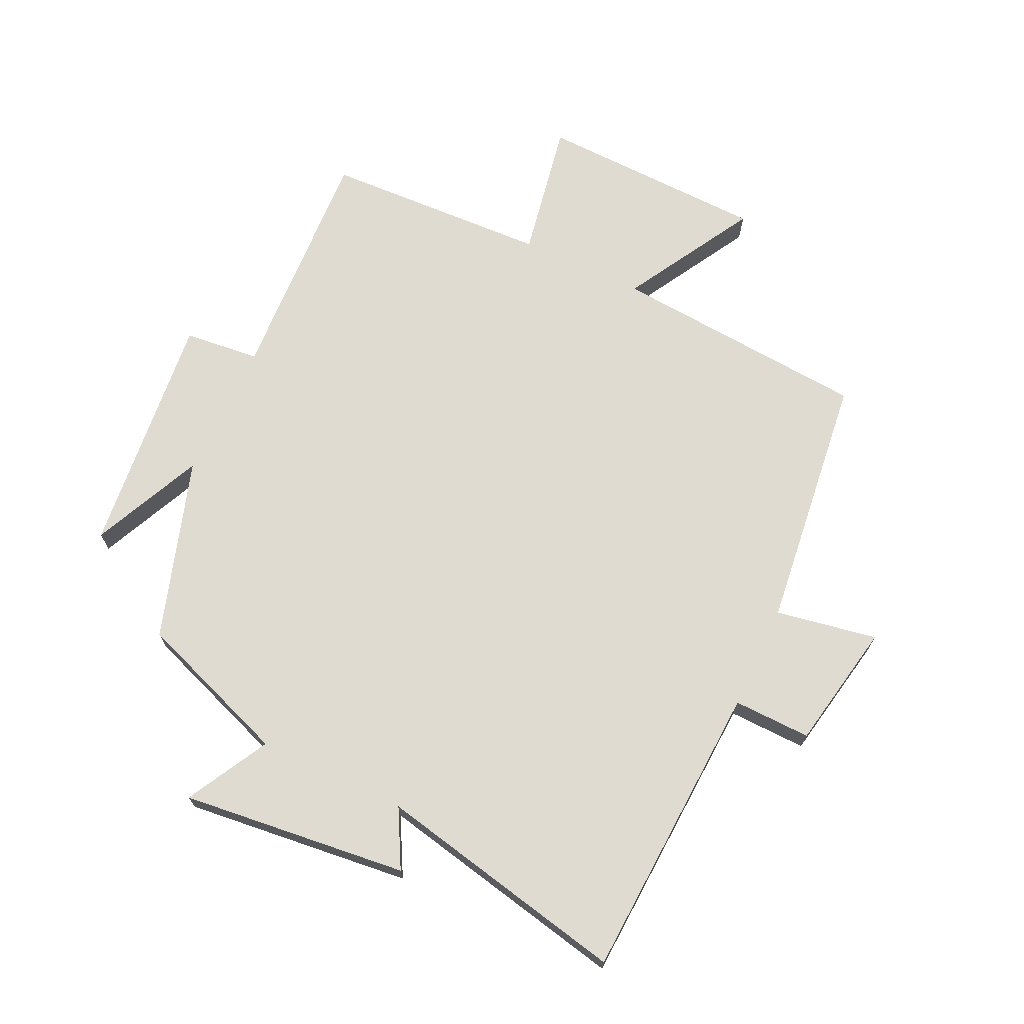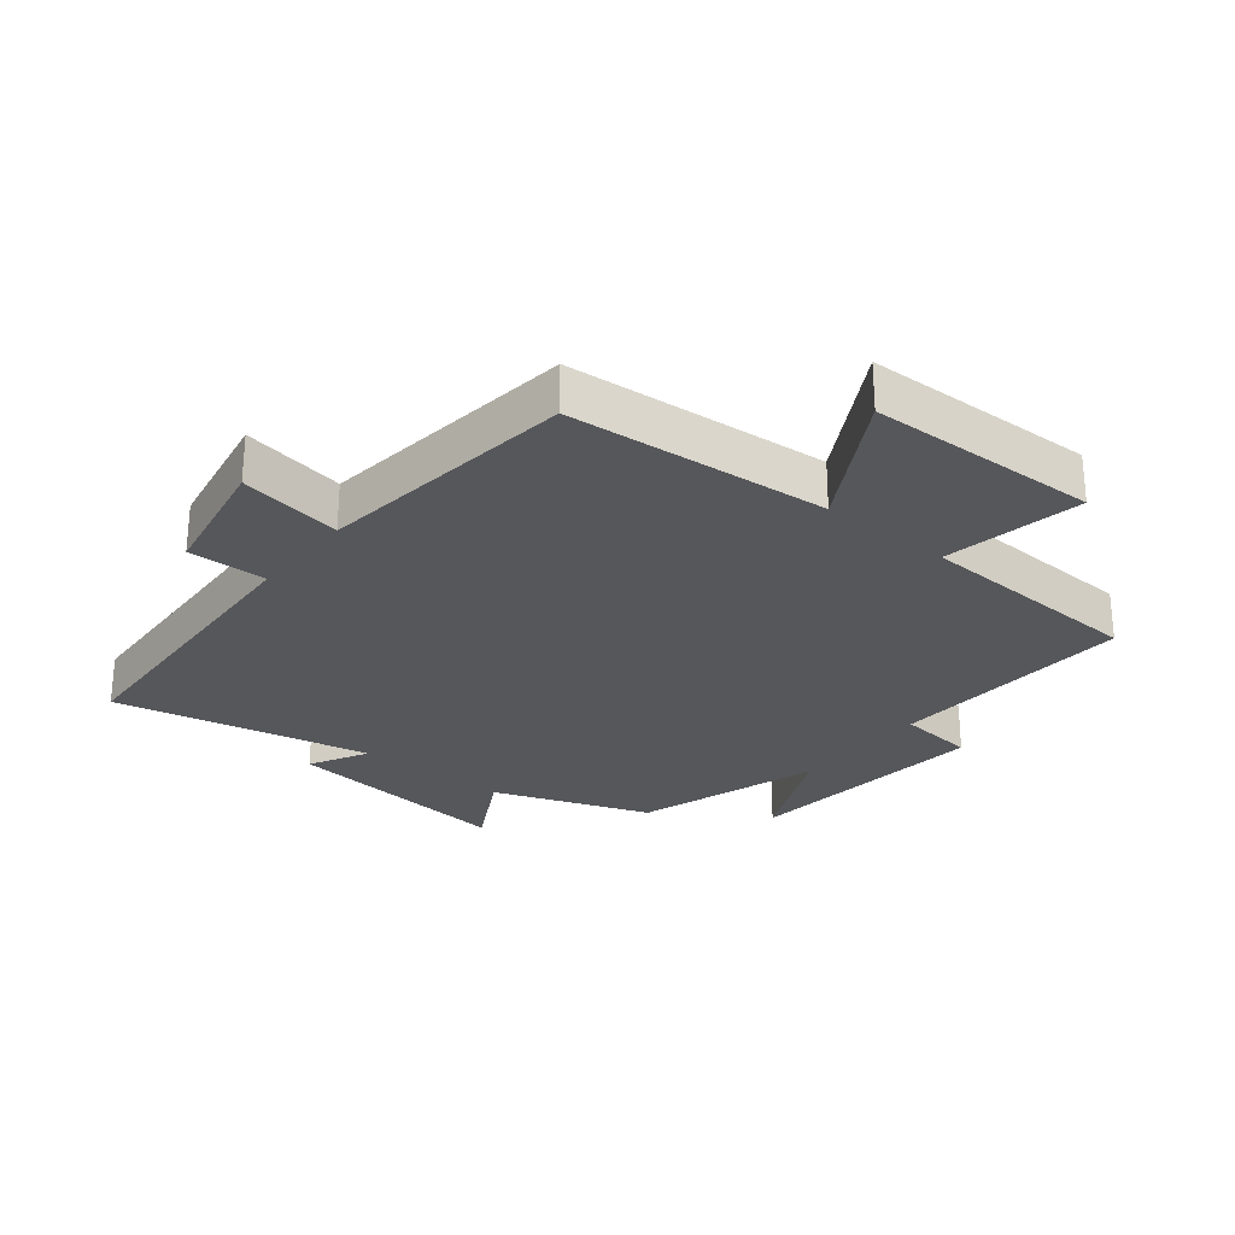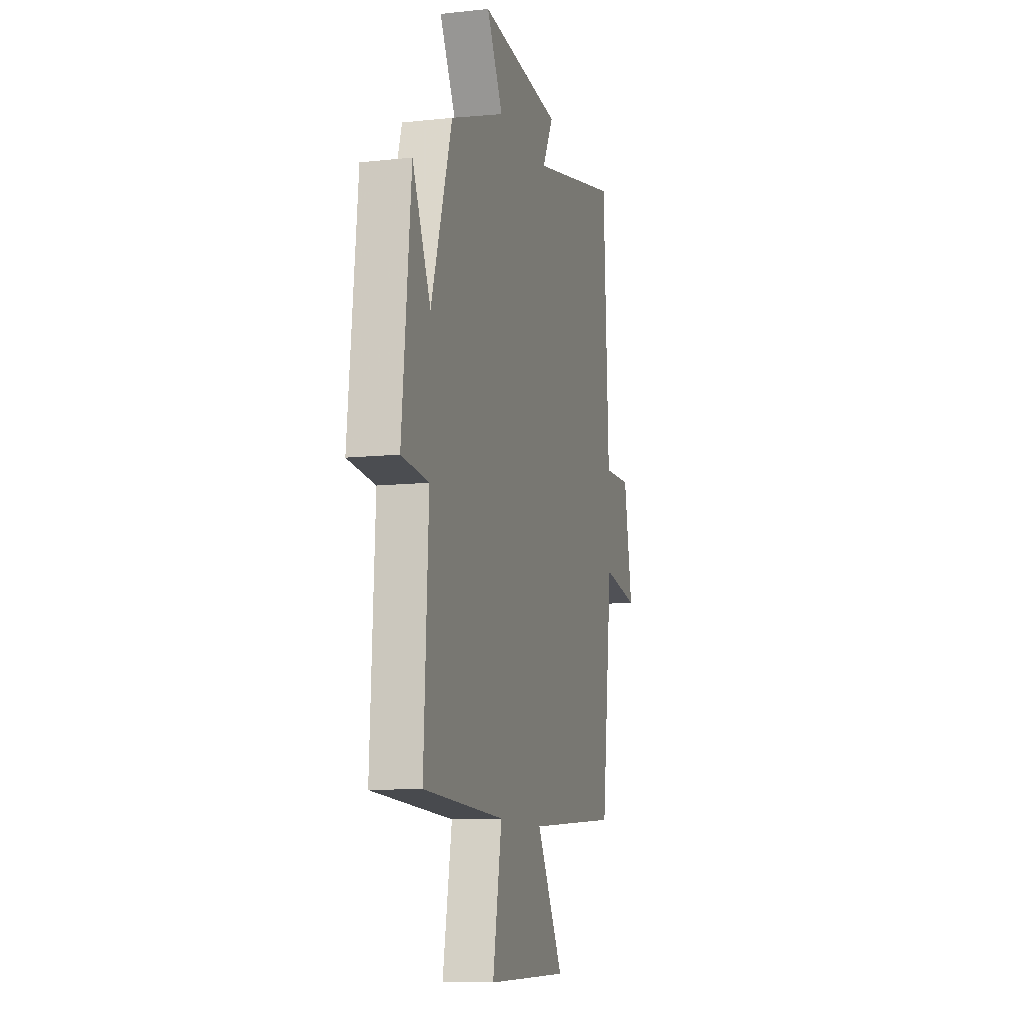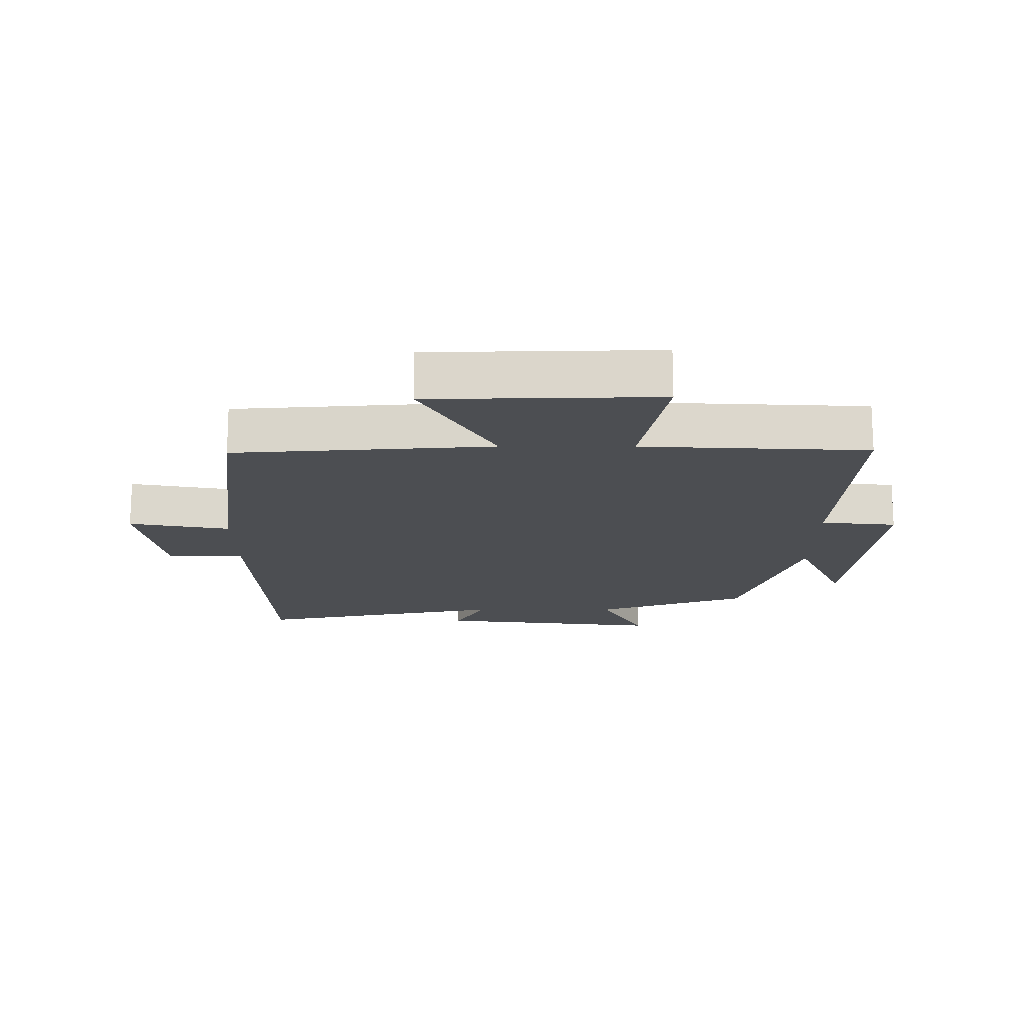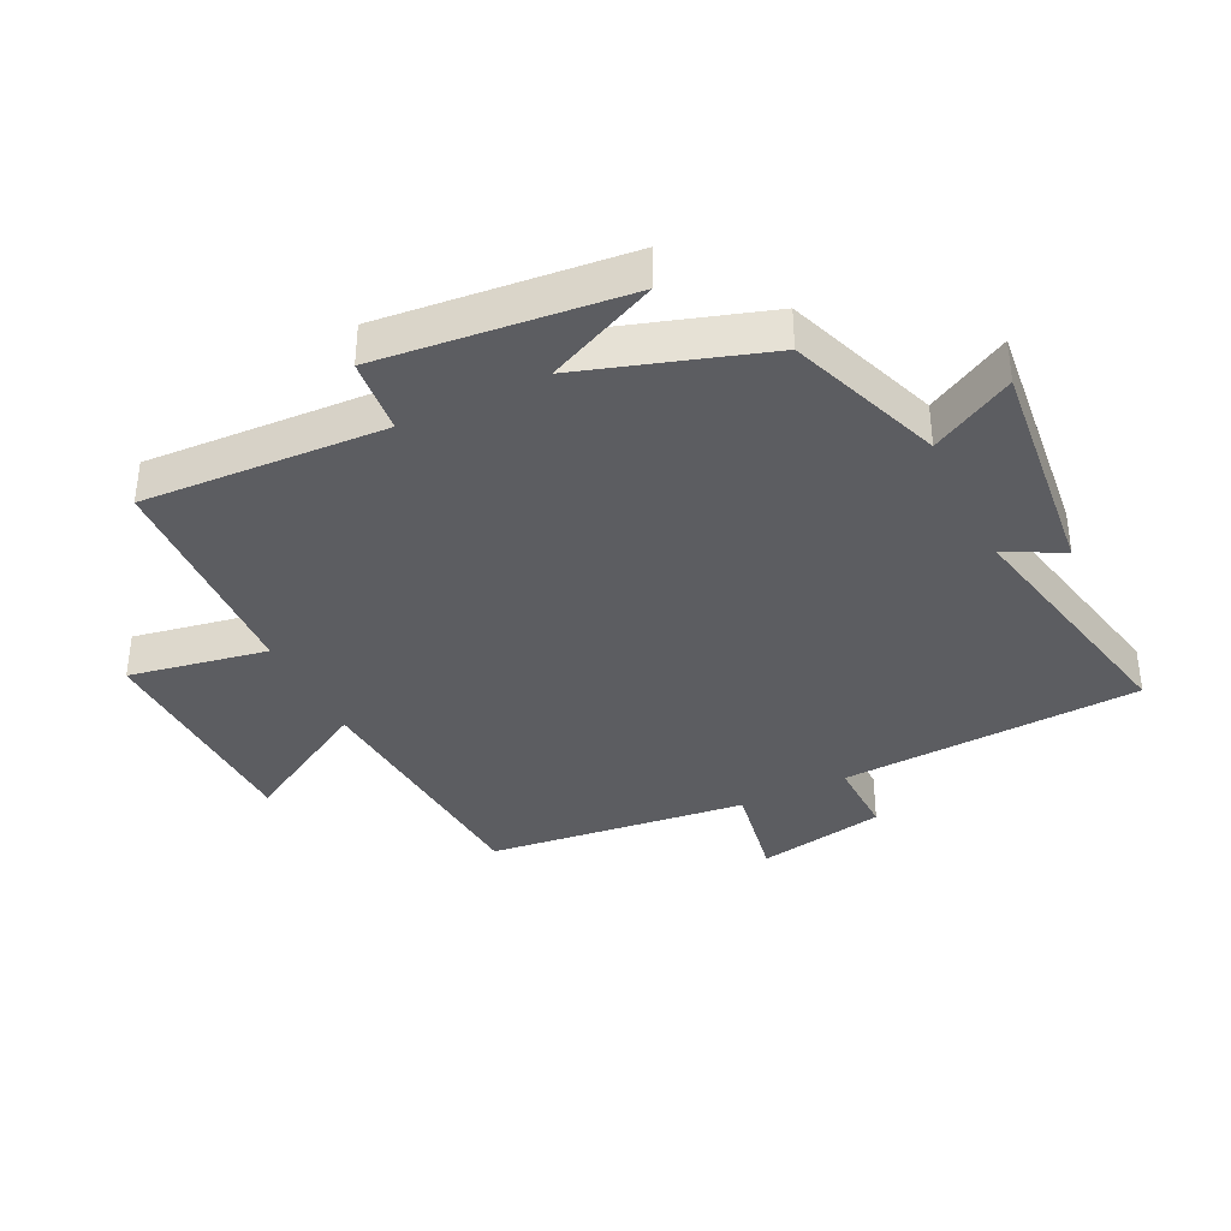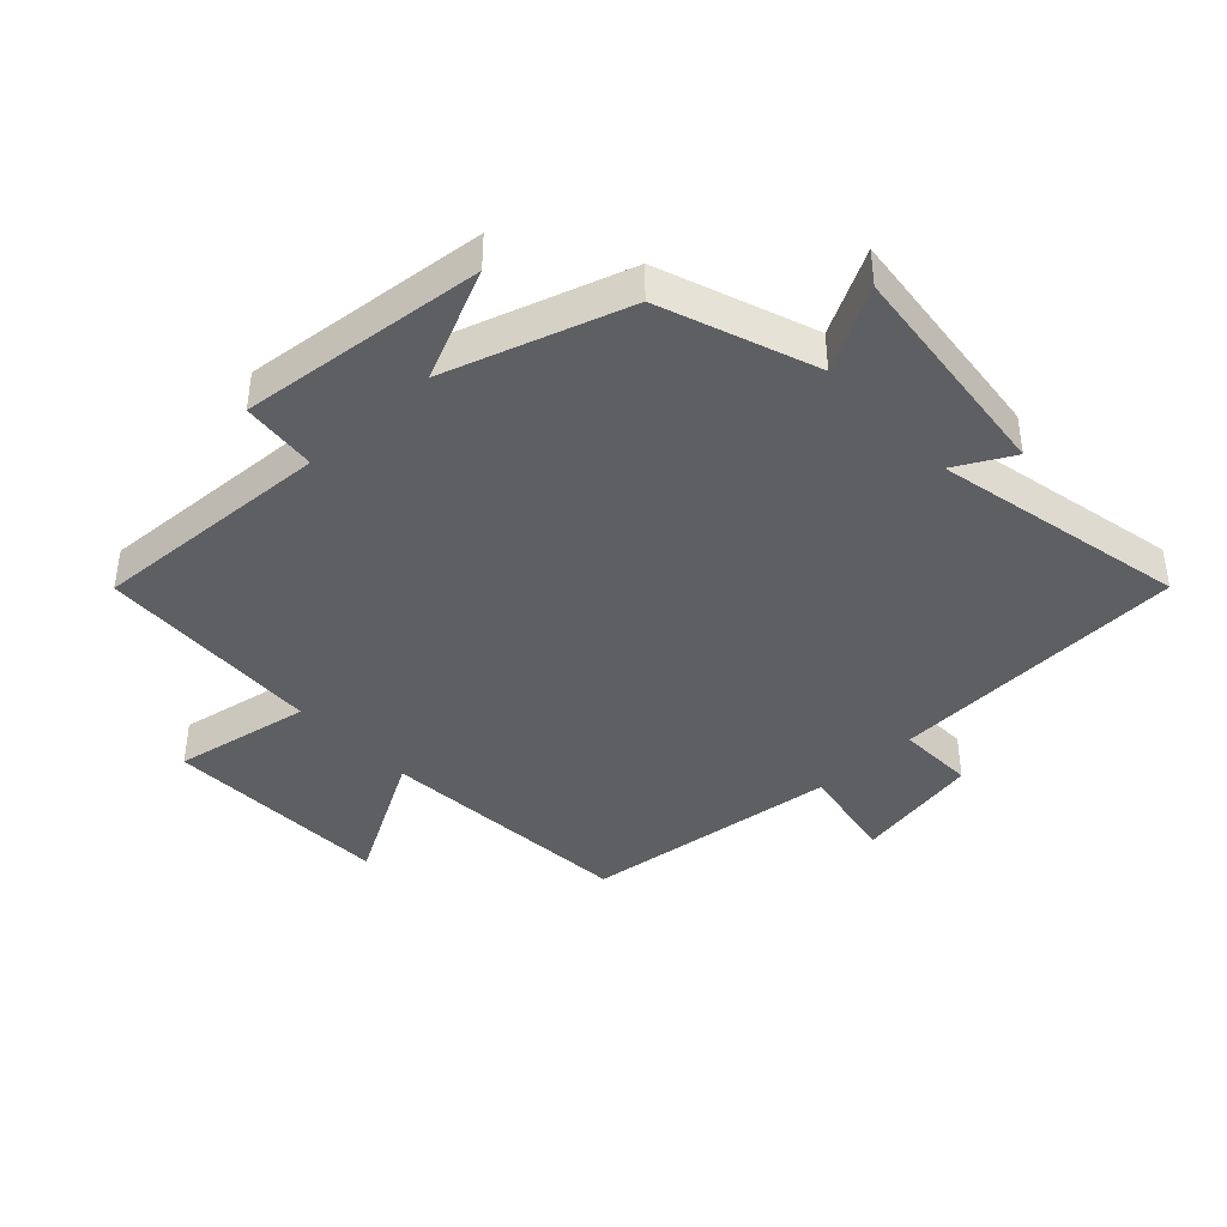
<metadata>
{"format":"obj","ext":"obj","renderer":"f3d","projection":"perspective","resolution":1024,"background":"white","views":[{"elev":70.0,"azim":25.3,"up":"+Y"},{"elev":-27.3,"azim":141.2,"up":"+Y"},{"elev":-10.4,"azim":-74.7,"up":"+Z"},{"elev":-16.7,"azim":179.8,"up":"+Y"},{"elev":-37.2,"azim":-63.9,"up":"+Y"},{"elev":-41.0,"azim":-46.9,"up":"+Y"}]}
</metadata>
<code>
v -0.408 0.07 0.411
v -0.164 0.07 0.5
v -0.235 0.07 0.631
v 0.125 0.07 0.591
v 0.076 0.07 0.5
v 0.476 0.07 0.584
v 0.5 0.07 0.11
v 0.623 0.07 0.113
v 0.661 0.07 -0.089
v 0.5 0.07 -0.06
v 0.451 0.07 -0.468
v 0.042 0.07 -0.5
v 0.16 0.07 -0.708
v -0.202 0.07 -0.718
v -0.162 0.07 -0.5
v -0.52 0.07 -0.484
v -0.5 0.07 -0.1
v -0.62 0.07 -0.088
v -0.58 0.07 0.3
v -0.5 0.07 0.124
v -0.408 0 0.411
v -0.164 0 0.5
v -0.235 0 0.631
v 0.125 0 0.591
v 0.076 0 0.5
v 0.476 0 0.584
v 0.5 0 0.11
v 0.623 0 0.113
v 0.661 0 -0.089
v 0.5 0 -0.06
v 0.451 0 -0.468
v 0.042 0 -0.5
v 0.16 0 -0.708
v -0.202 0 -0.718
v -0.162 0 -0.5
v -0.52 0 -0.484
v -0.5 0 -0.1
v -0.62 0 -0.088
v -0.58 0 0.3
v -0.5 0 0.124
f 17 18 19 20
f 17 20 1 2
f 15 16 17 2
f 12 13 14 15
f 10 11 12 15
f 10 15 2
f 7 8 9 10
f 5 6 7 10
f 5 10 2 3
f 3 4 5
f 40 39 38 37
f 22 21 40 37
f 22 37 36 35
f 35 34 33 32
f 35 32 31 30
f 22 35 30
f 30 29 28 27
f 30 27 26 25
f 23 22 30 25
f 25 24 23
f 1 21 22 2
f 2 22 23 3
f 3 23 24 4
f 4 24 25 5
f 5 25 26 6
f 6 26 27 7
f 7 27 28 8
f 8 28 29 9
f 9 29 30 10
f 10 30 31 11
f 11 31 32 12
f 12 32 33 13
f 13 33 34 14
f 14 34 35 15
f 15 35 36 16
f 16 36 37 17
f 17 37 38 18
f 18 38 39 19
f 19 39 40 20
f 20 40 21 1

</code>
